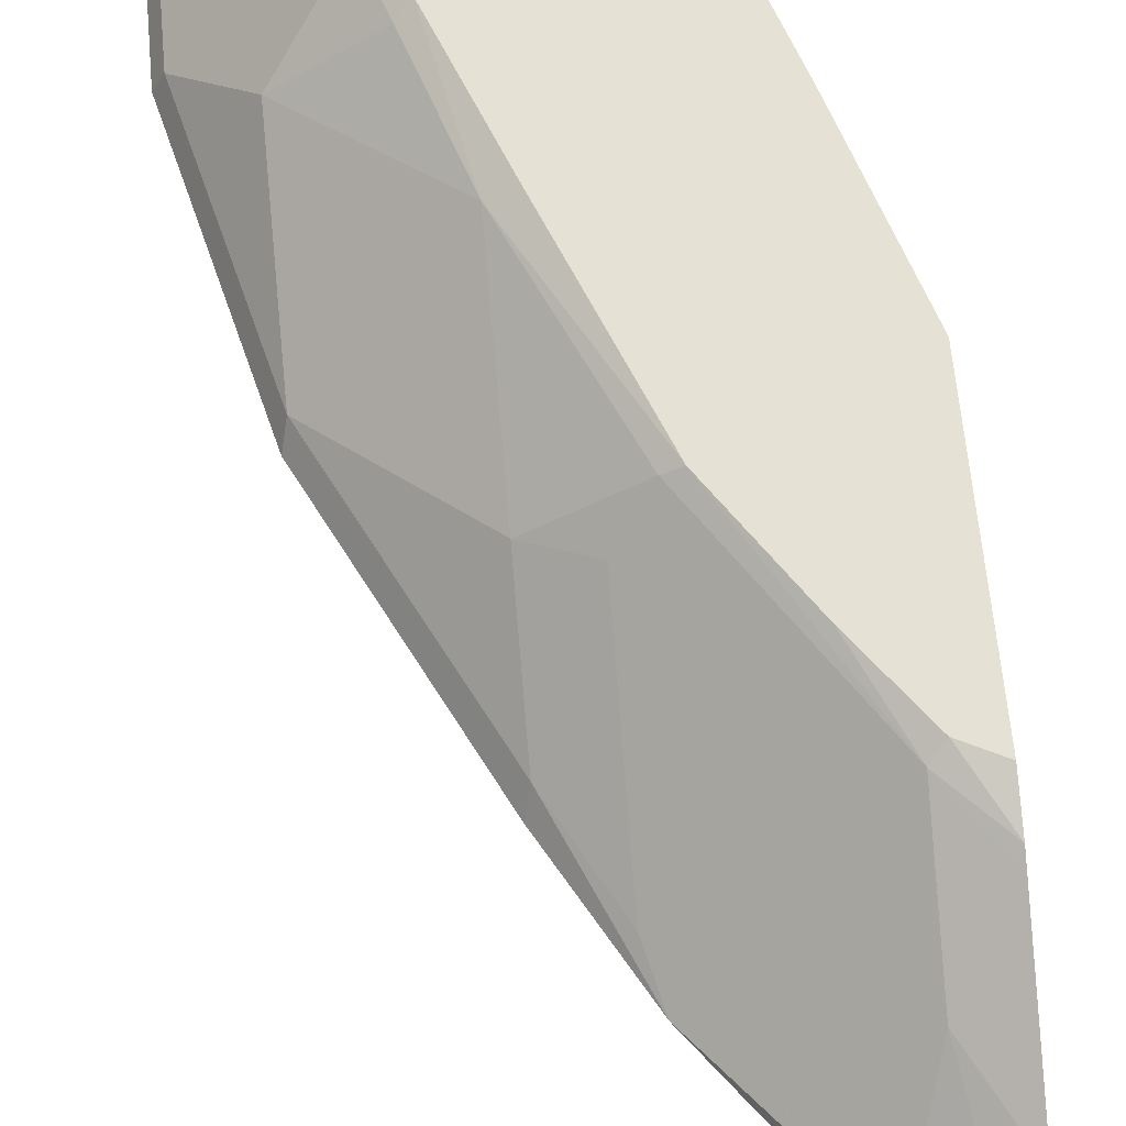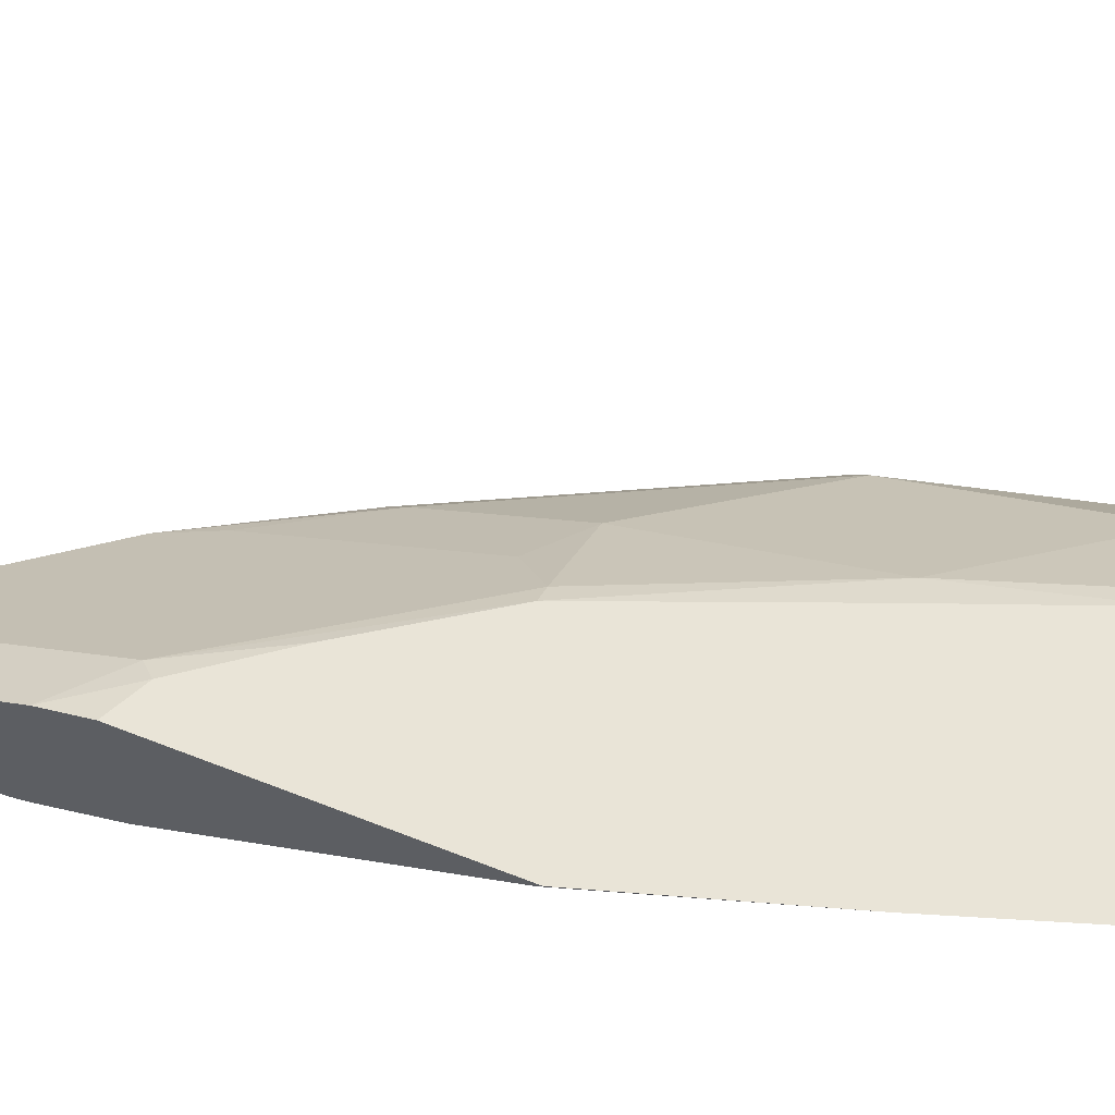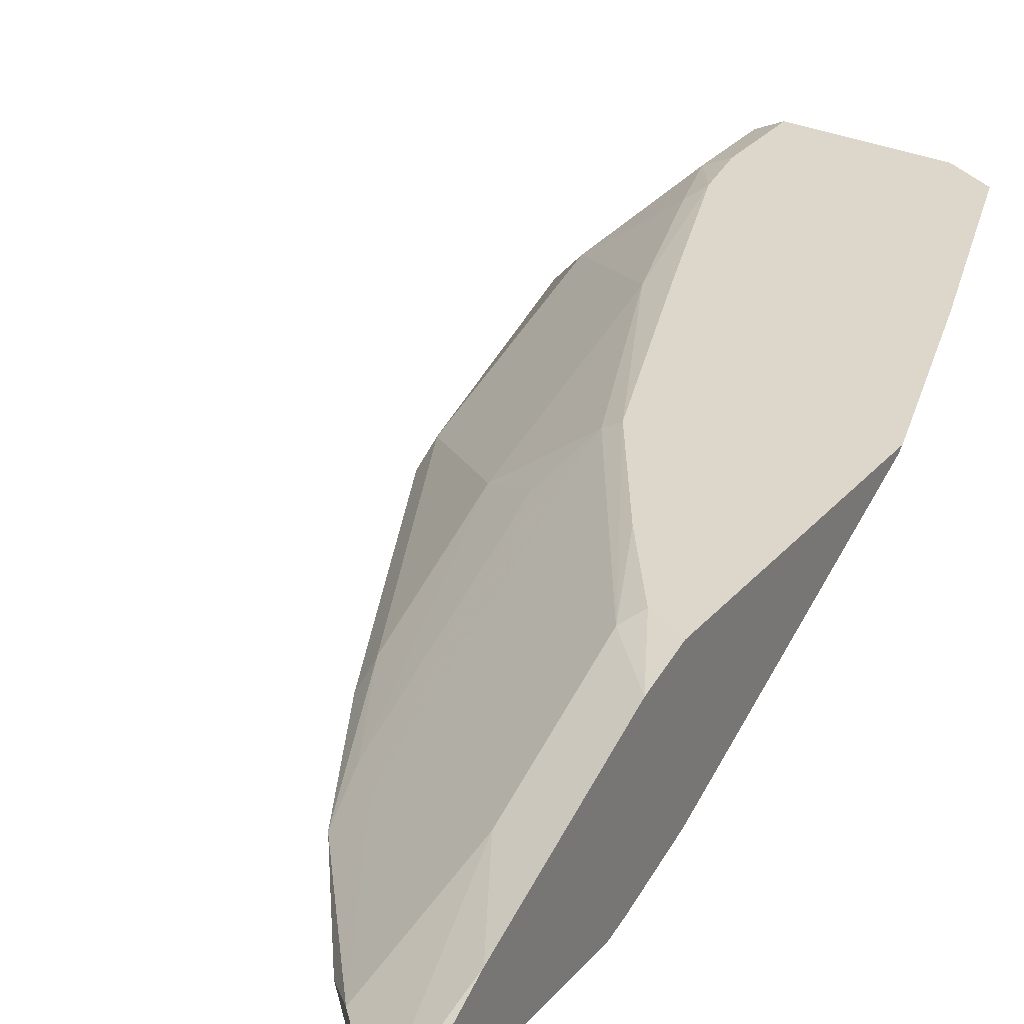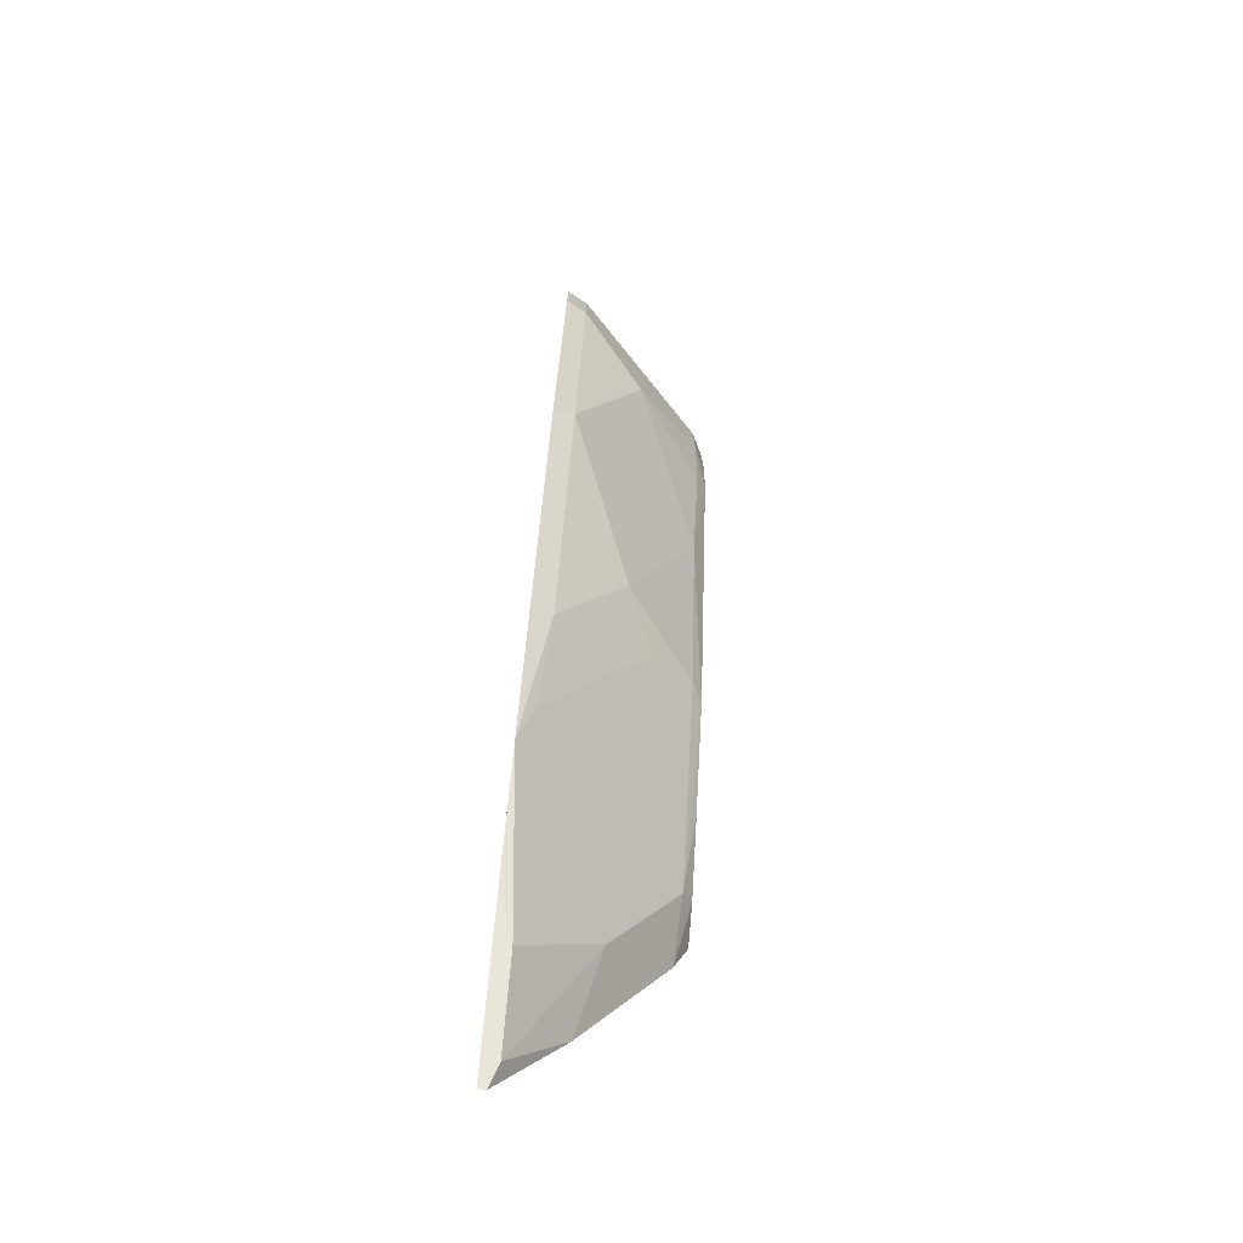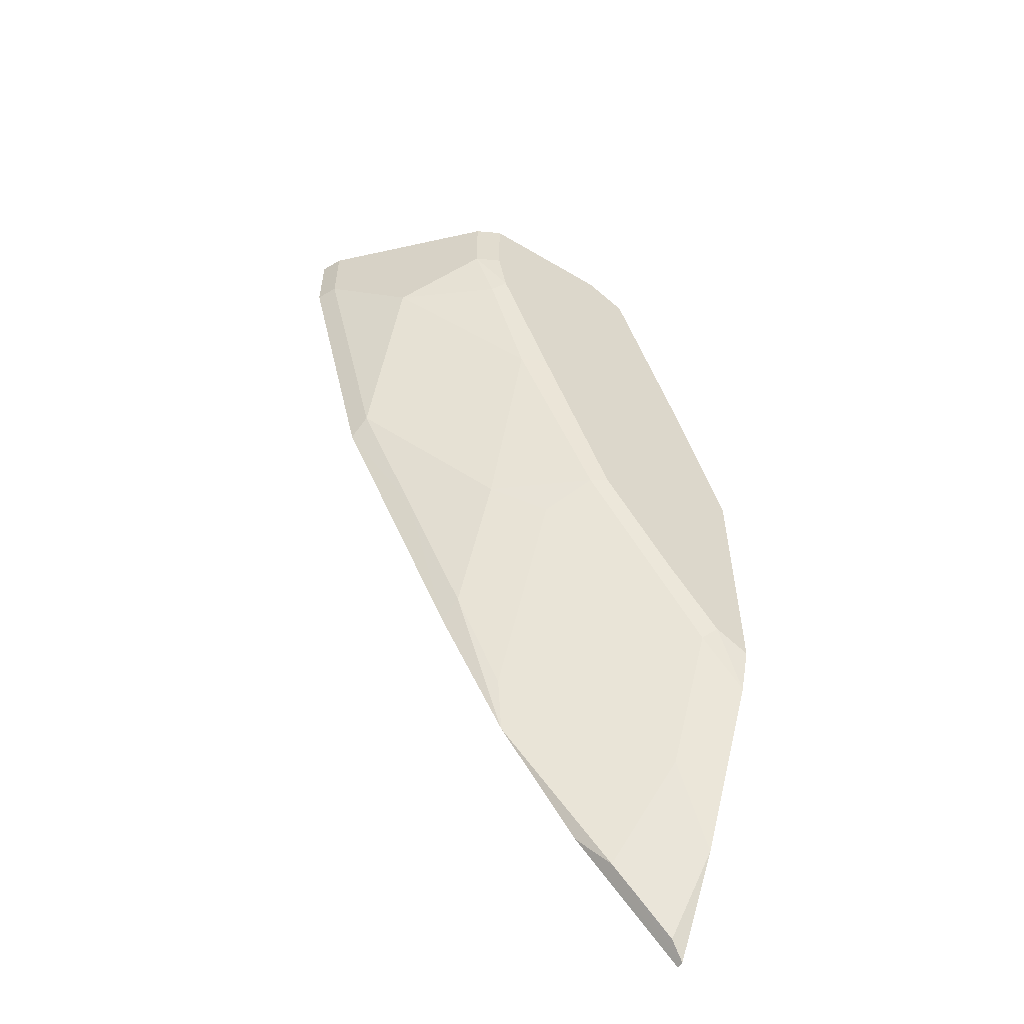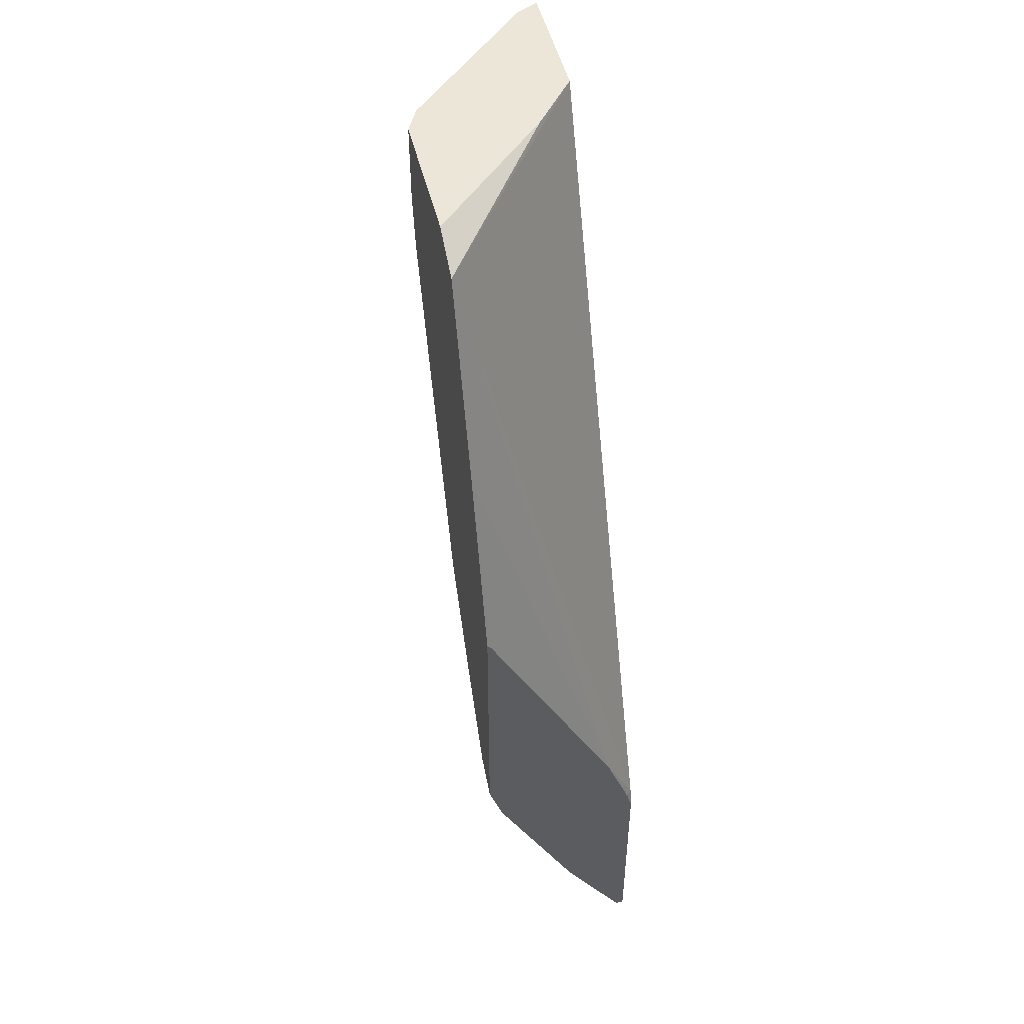
<metadata>
{"format":"obj","ext":"obj","renderer":"f3d","projection":"perspective","resolution":1024,"background":"white","views":[{"elev":64.6,"azim":-5.3,"up":"+Z"},{"elev":60.9,"azim":112.0,"up":"+Z"},{"elev":30.5,"azim":33.0,"up":"+Z"},{"elev":-75.5,"azim":-95.9,"up":"+Y"},{"elev":-56.5,"azim":-31.9,"up":"+Y"},{"elev":49.4,"azim":76.4,"up":"+Y"}]}
</metadata>
<code>
v -0.6369 -0.2185 0.5466
v -0.631 -0.2185 0.5582
v -0.6335 -0.174 0.5532
v -0.6369 -0.174 0.5466
v -0.598 -0.3741 0.5466
v -0.5946 -0.2549 0.5946
v -0.5582 -0.2185 0.631
v -0.631 -0.174 0.5582
v -0.5946 -0.3641 0.5582
v -0.5641 -0.174 0.5466
v -0.5251 -0.5197 0.5466
v -0.5582 -0.4369 0.5582
v -0.5461 -0.2549 0.6325
v -0.5218 -0.3277 0.631
v -0.5387 -0.2475 0.6381
v -0.5441 -0.2185 0.6381
v -0.5582 -0.174 0.631
v -0.5218 -0.4369 0.5946
v -0.5339 -0.174 0.5704
v -0.4416 -0.1868 0.6381
v -0.3765 -0.5825 0.5466
v -0.4839 -0.593 0.5466
v -0.5218 -0.5096 0.5582
v -0.5077 -0.3277 0.6381
v -0.4733 -0.4369 0.6325
v -0.4644 -0.4369 0.6381
v -0.5441 -0.174 0.6381
v -0.4915 -0.5643 0.5552
v -0.4915 -0.4915 0.5916
v -0.4915 -0.455 0.6098
v -0.466 -0.174 0.6381
v -0.4052 -0.296 0.6381
v -0.3735 -0.5461 0.563
v -0.3735 -0.5825 0.5498
v -0.3735 -0.5938 0.5466
v -0.436 -0.6562 0.5466
v -0.4187 -0.6735 0.5552
v -0.4733 -0.5825 0.5597
v -0.4187 -0.6371 0.5734
v -0.4005 -0.5461 0.6325
v -0.4241 -0.4969 0.6381
v -0.3735 -0.3979 0.6381
v -0.3735 -0.4005 0.6358
v -0.3735 -0.4732 0.5994
v -0.3735 -0.7187 0.5466
v -0.3735 -0.7187 0.5508
v -0.3823 -0.7099 0.5552
v -0.4005 -0.6189 0.5961
v -0.3735 -0.6647 0.5844
v -0.3735 -0.5825 0.6255
v -0.3735 -0.5731 0.6302
v -0.3931 -0.5387 0.6381
v -0.3735 -0.5485 0.6381
v -0.3735 -0.701 0.5618
v -0.3784 -0.5461 0.6381
f 25 29 38
f 25 38 39
f 25 39 40
f 25 40 26
f 32 42 43
f 28 38 29
f 32 43 44
f 25 30 29
f 32 44 33
f 26 40 41
f 22 28 23
f 19 31 20
f 22 37 38
f 22 36 37
f 21 34 35
f 21 33 34
f 20 33 21
f 20 32 33
f 18 30 25
f 18 29 30
f 18 28 29
f 18 23 28
f 33 44 43
f 22 38 28
f 33 43 42
f 39 48 40
f 33 53 51
f 51 55 52
f 51 53 55
f 47 54 49
f 46 54 47
f 40 52 41
f 40 51 52
f 40 50 51
f 40 49 50
f 40 48 49
f 15 27 16
f 37 39 38
f 37 48 39
f 37 47 48
f 37 46 47
f 36 46 37
f 36 45 46
f 33 35 34
f 33 45 35
f 33 46 45
f 33 54 46
f 33 49 54
f 33 50 49
f 33 51 50
f 33 42 53
f 15 31 27
f 47 49 48
f 15 32 20
f 3 10 4
f 3 19 10
f 3 31 19
f 3 27 31
f 3 17 27
f 3 8 17
f 2 9 6
f 2 5 9
f 2 8 3
f 2 17 8
f 2 7 17
f 2 6 7
f 1 5 2
f 1 11 5
f 1 22 11
f 1 36 22
f 1 45 36
f 1 35 45
f 15 20 31
f 1 10 21
f 1 4 10
f 1 3 4
f 1 2 3
f 5 11 12
f 5 12 9
f 1 21 35
f 6 9 18
f 6 13 7
f 15 42 32
f 15 53 42
f 15 52 55
f 15 41 52
f 15 26 41
f 15 24 26
f 14 26 24
f 14 25 26
f 14 18 25
f 14 24 15
f 13 14 15
f 15 55 53
f 11 23 12
f 12 23 18
f 6 14 13
f 6 18 14
f 7 15 16
f 7 16 27
f 7 13 15
f 9 12 18
f 10 19 20
f 10 20 21
f 11 22 23
f 7 27 17

</code>
